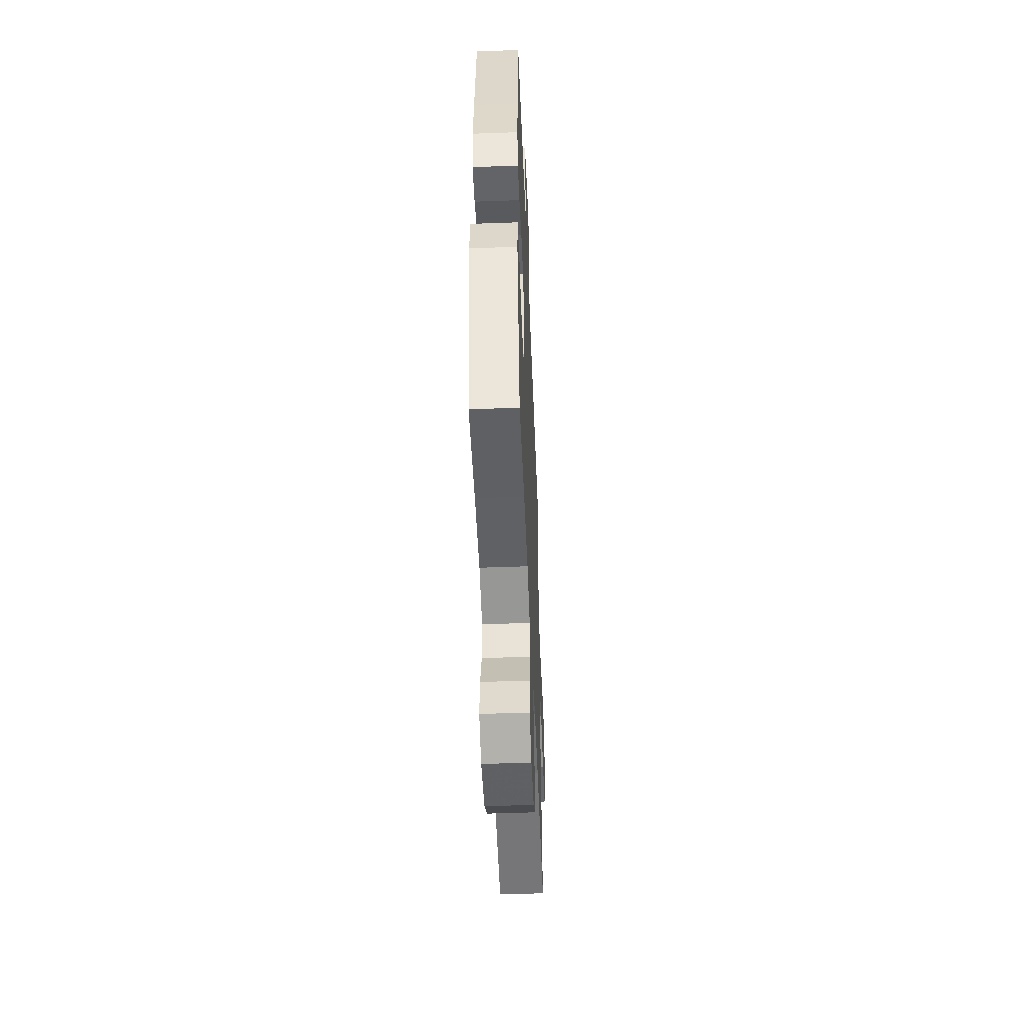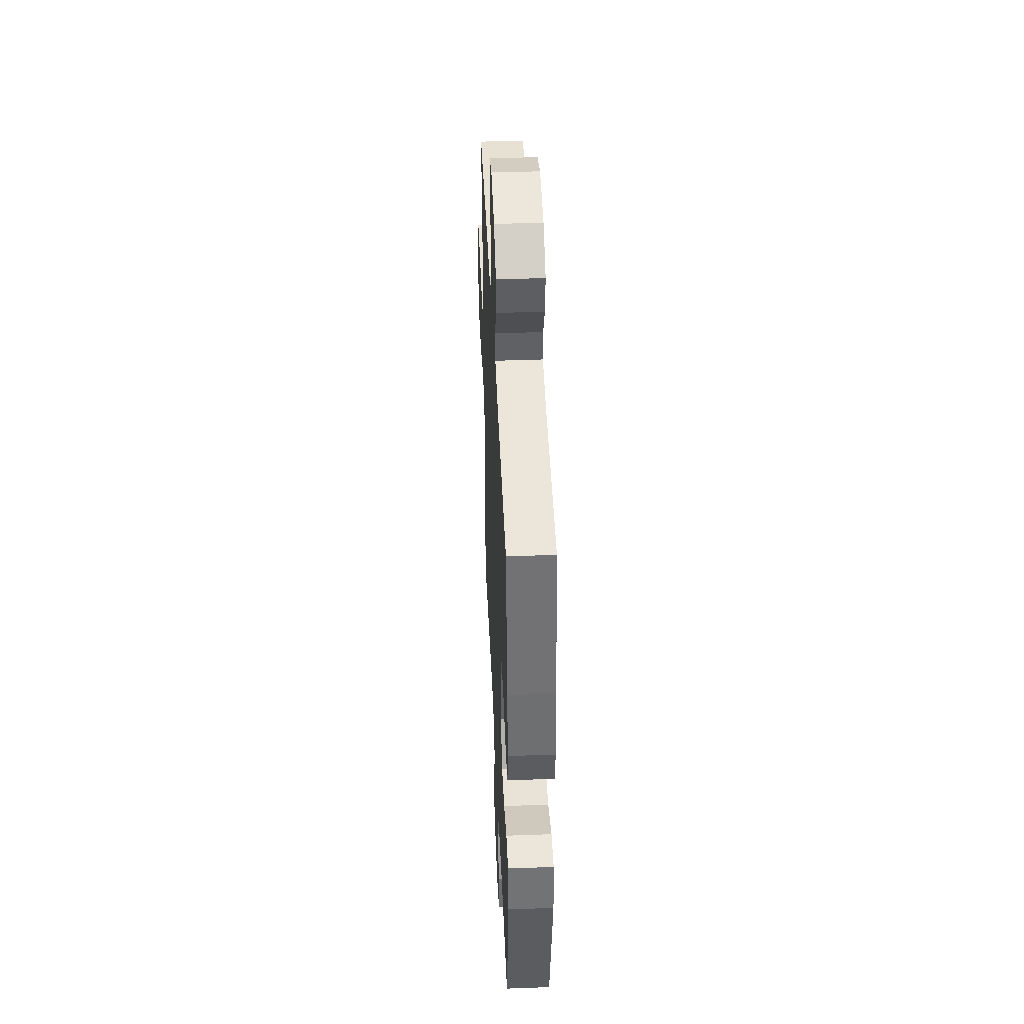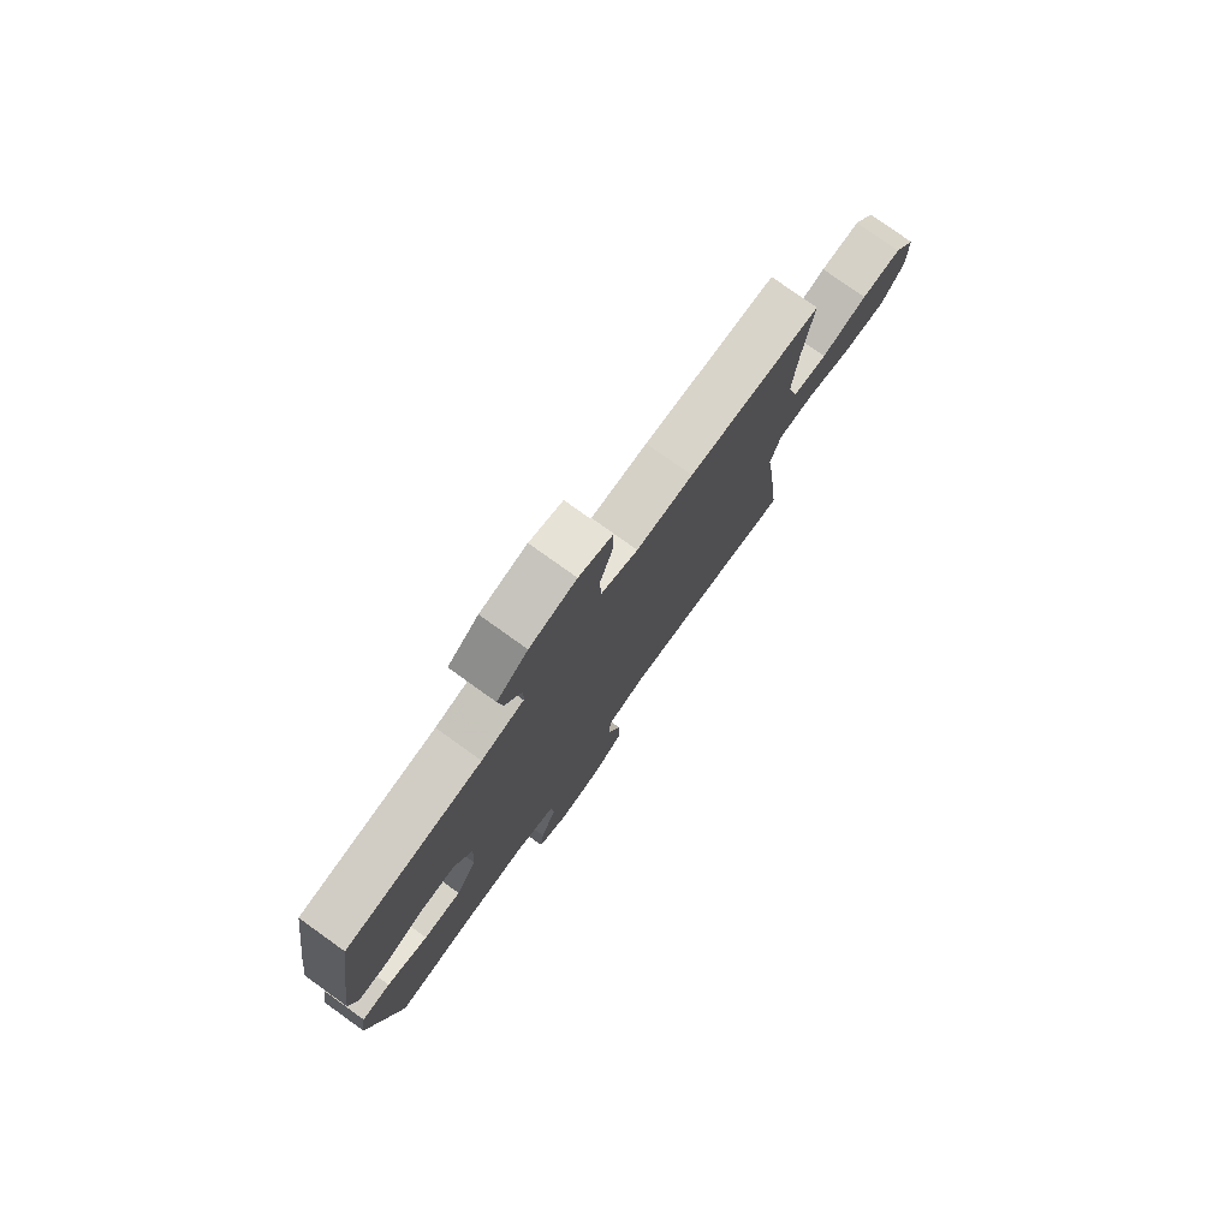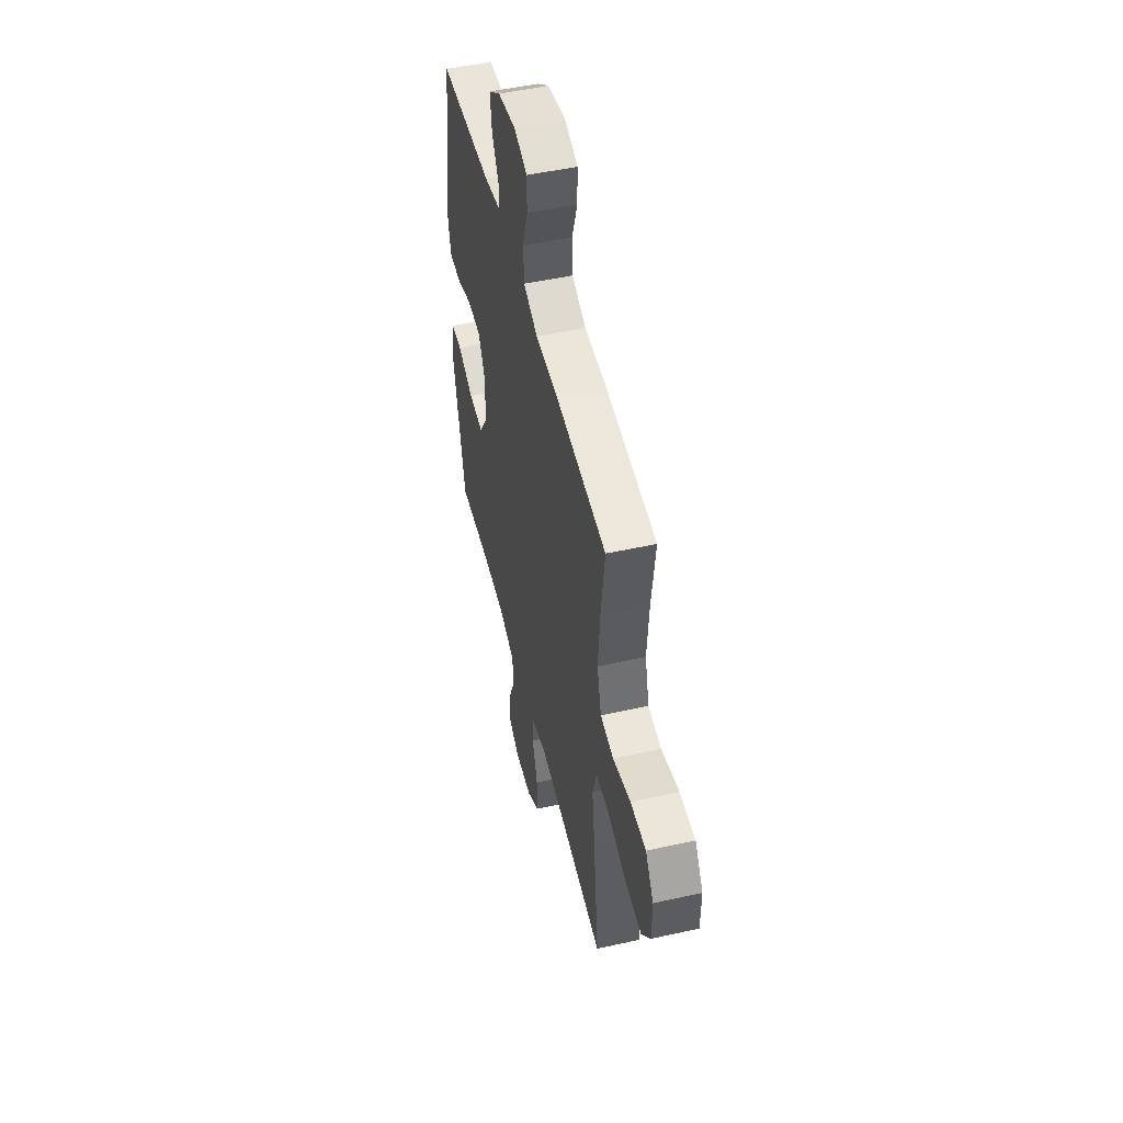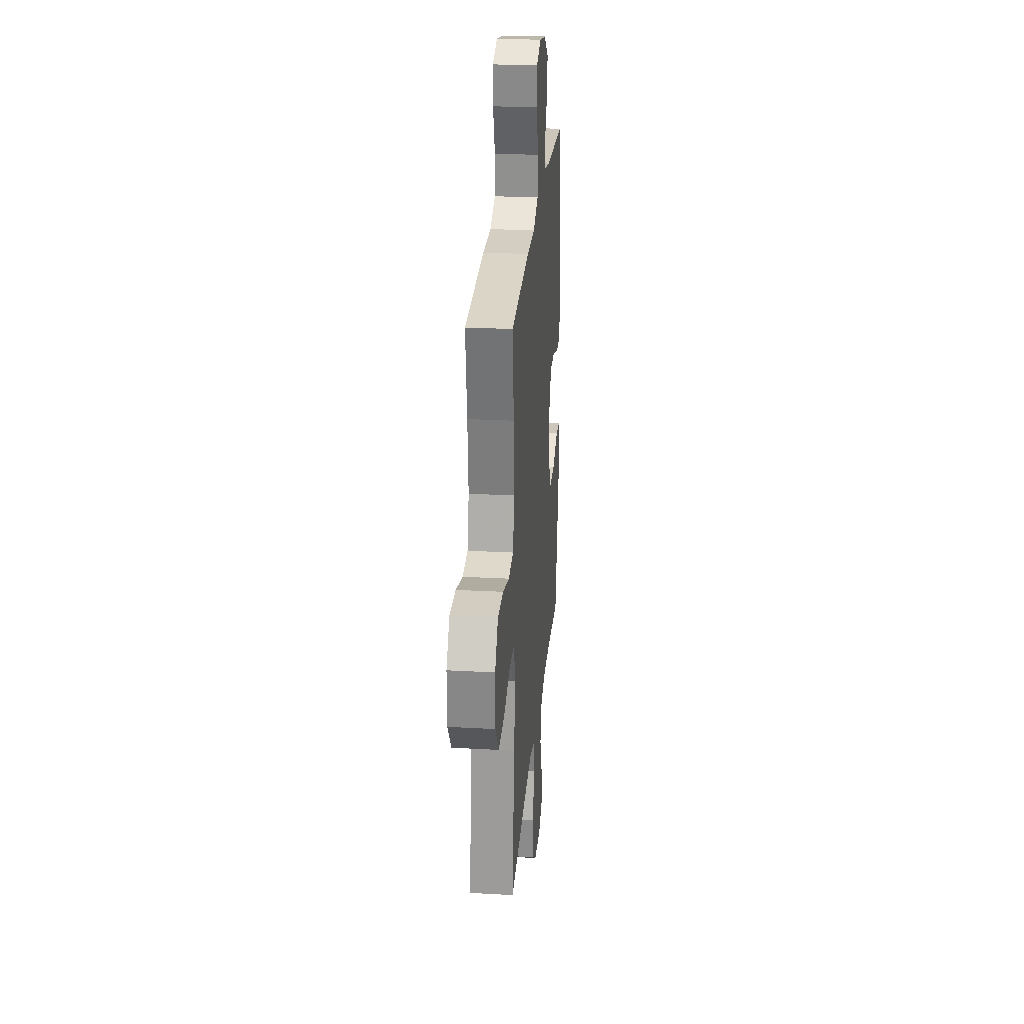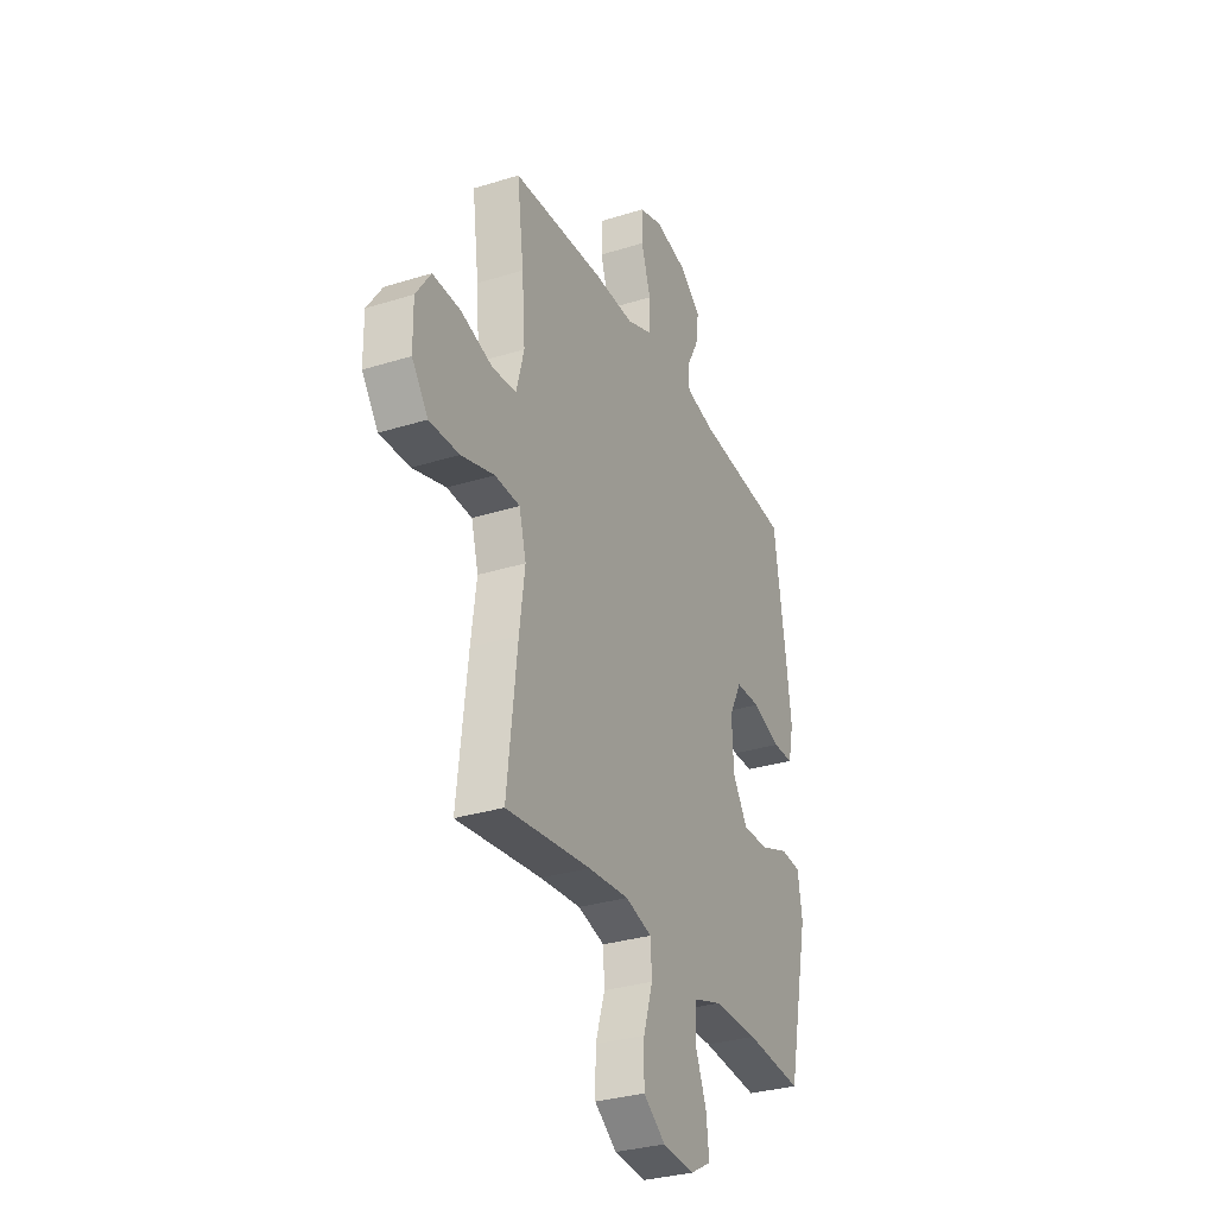
<metadata>
{"format":"obj","ext":"obj","renderer":"f3d","projection":"perspective","resolution":1024,"background":"white","views":[{"elev":-50.2,"azim":-87.7,"up":"+Z"},{"elev":43.1,"azim":-92.5,"up":"+Z"},{"elev":78.2,"azim":-54.4,"up":"+Z"},{"elev":50.7,"azim":76.4,"up":"+Z"},{"elev":26.1,"azim":95.0,"up":"+Z"},{"elev":-31.3,"azim":114.0,"up":"+Z"}]}
</metadata>
<code>
v 0.5 0.07 -0.5
v 0.248 0.07 -0.47
v 0.127 0.07 -0.46
v 0.048 0.07 -0.482
v 0.044 0.07 -0.548
v 0.072 0.07 -0.636
v 0.073 0.07 -0.717
v 0.007 0.07 -0.764
v -0.087 0.07 -0.772
v -0.15 0.07 -0.737
v -0.142 0.07 -0.665
v -0.108 0.07 -0.58
v -0.112 0.07 -0.512
v -0.198 0.07 -0.484
v -0.33 0.07 -0.485
v -0.5 0.07 -0.5
v -0.565 0.07 -0.201
v -0.552 0.07 -0.116
v -0.492 0.07 -0.111
v -0.406 0.07 -0.143
v -0.327 0.07 -0.145
v -0.283 0.07 -0.075
v -0.278 0.07 0.027
v -0.315 0.07 0.099
v -0.389 0.07 0.1
v -0.473 0.07 0.07
v -0.535 0.07 0.071
v -0.551 0.07 0.144
v -0.536 0.07 0.259
v -0.5 0.07 0.5
v -0.218 0.07 0.523
v -0.13 0.07 0.542
v -0.128 0.07 0.592
v -0.164 0.07 0.658
v -0.173 0.07 0.725
v -0.109 0.07 0.774
v -0.012 0.07 0.794
v 0.057 0.07 0.771
v 0.057 0.07 0.703
v 0.029 0.07 0.616
v 0.032 0.07 0.545
v 0.108 0.07 0.515
v 0.225 0.07 0.517
v 0.5 0.07 0.5
v 0.48 0.07 0.345
v 0.47 0.07 0.216
v 0.493 0.07 0.13
v 0.564 0.07 0.122
v 0.659 0.07 0.15
v 0.742 0.07 0.152
v 0.786 0.07 0.087
v 0.785 0.07 -0.008
v 0.737 0.07 -0.073
v 0.648 0.07 -0.07
v 0.549 0.07 -0.04
v 0.475 0.07 -0.043
v 0.454 0.07 -0.12
v 0.47 0.07 -0.239
v 0.5 0 -0.5
v 0.248 0 -0.47
v 0.127 0 -0.46
v 0.048 0 -0.482
v 0.044 0 -0.548
v 0.072 0 -0.636
v 0.073 0 -0.717
v 0.007 0 -0.764
v -0.087 0 -0.772
v -0.15 0 -0.737
v -0.142 0 -0.665
v -0.108 0 -0.58
v -0.112 0 -0.512
v -0.198 0 -0.484
v -0.33 0 -0.485
v -0.5 0 -0.5
v -0.565 0 -0.201
v -0.552 0 -0.116
v -0.492 0 -0.111
v -0.406 0 -0.143
v -0.327 0 -0.145
v -0.283 0 -0.075
v -0.278 0 0.027
v -0.315 0 0.099
v -0.389 0 0.1
v -0.473 0 0.07
v -0.535 0 0.071
v -0.551 0 0.144
v -0.536 0 0.259
v -0.5 0 0.5
v -0.218 0 0.523
v -0.13 0 0.542
v -0.128 0 0.592
v -0.164 0 0.658
v -0.173 0 0.725
v -0.109 0 0.774
v -0.012 0 0.794
v 0.057 0 0.771
v 0.057 0 0.703
v 0.029 0 0.616
v 0.032 0 0.545
v 0.108 0 0.515
v 0.225 0 0.517
v 0.5 0 0.5
v 0.48 0 0.345
v 0.47 0 0.216
v 0.493 0 0.13
v 0.564 0 0.122
v 0.659 0 0.15
v 0.742 0 0.152
v 0.786 0 0.087
v 0.785 0 -0.008
v 0.737 0 -0.073
v 0.648 0 -0.07
v 0.549 0 -0.04
v 0.475 0 -0.043
v 0.454 0 -0.12
v 0.47 0 -0.239
f 57 58 1 2
f 56 57 2 3
f 52 53 54 55
f 52 55 56
f 51 52 56
f 48 49 50 51
f 47 48 51 56
f 46 47 56 3
f 42 43 44 45
f 41 42 45 46
f 37 38 39 40
f 37 40 41
f 36 37 41
f 33 34 35 36
f 32 33 36 41
f 31 32 41 46
f 25 26 27 28
f 24 25 28 29
f 17 18 19 20
f 15 16 17 20
f 14 15 20 21
f 13 14 21 22
f 9 10 11 12
f 9 12 13
f 8 9 13
f 5 6 7 8
f 4 5 8 13
f 24 29 30 31
f 23 24 31 46
f 13 22 23 46
f 3 4 13 46
f 60 59 116 115
f 61 60 115 114
f 113 112 111 110
f 114 113 110
f 114 110 109
f 109 108 107 106
f 114 109 106 105
f 61 114 105 104
f 103 102 101 100
f 104 103 100 99
f 98 97 96 95
f 99 98 95
f 99 95 94
f 94 93 92 91
f 99 94 91 90
f 104 99 90 89
f 86 85 84 83
f 87 86 83 82
f 78 77 76 75
f 78 75 74 73
f 79 78 73 72
f 80 79 72 71
f 70 69 68 67
f 71 70 67
f 71 67 66
f 66 65 64 63
f 71 66 63 62
f 89 88 87 82
f 104 89 82 81
f 104 81 80 71
f 104 71 62 61
f 1 59 60 2
f 2 60 61 3
f 3 61 62 4
f 4 62 63 5
f 5 63 64 6
f 6 64 65 7
f 7 65 66 8
f 8 66 67 9
f 9 67 68 10
f 10 68 69 11
f 11 69 70 12
f 12 70 71 13
f 13 71 72 14
f 14 72 73 15
f 15 73 74 16
f 16 74 75 17
f 17 75 76 18
f 18 76 77 19
f 19 77 78 20
f 20 78 79 21
f 21 79 80 22
f 22 80 81 23
f 23 81 82 24
f 24 82 83 25
f 25 83 84 26
f 26 84 85 27
f 27 85 86 28
f 28 86 87 29
f 29 87 88 30
f 30 88 89 31
f 31 89 90 32
f 32 90 91 33
f 33 91 92 34
f 34 92 93 35
f 35 93 94 36
f 36 94 95 37
f 37 95 96 38
f 38 96 97 39
f 39 97 98 40
f 40 98 99 41
f 41 99 100 42
f 42 100 101 43
f 43 101 102 44
f 44 102 103 45
f 45 103 104 46
f 46 104 105 47
f 47 105 106 48
f 48 106 107 49
f 49 107 108 50
f 50 108 109 51
f 51 109 110 52
f 52 110 111 53
f 53 111 112 54
f 54 112 113 55
f 55 113 114 56
f 56 114 115 57
f 57 115 116 58
f 58 116 59 1

</code>
